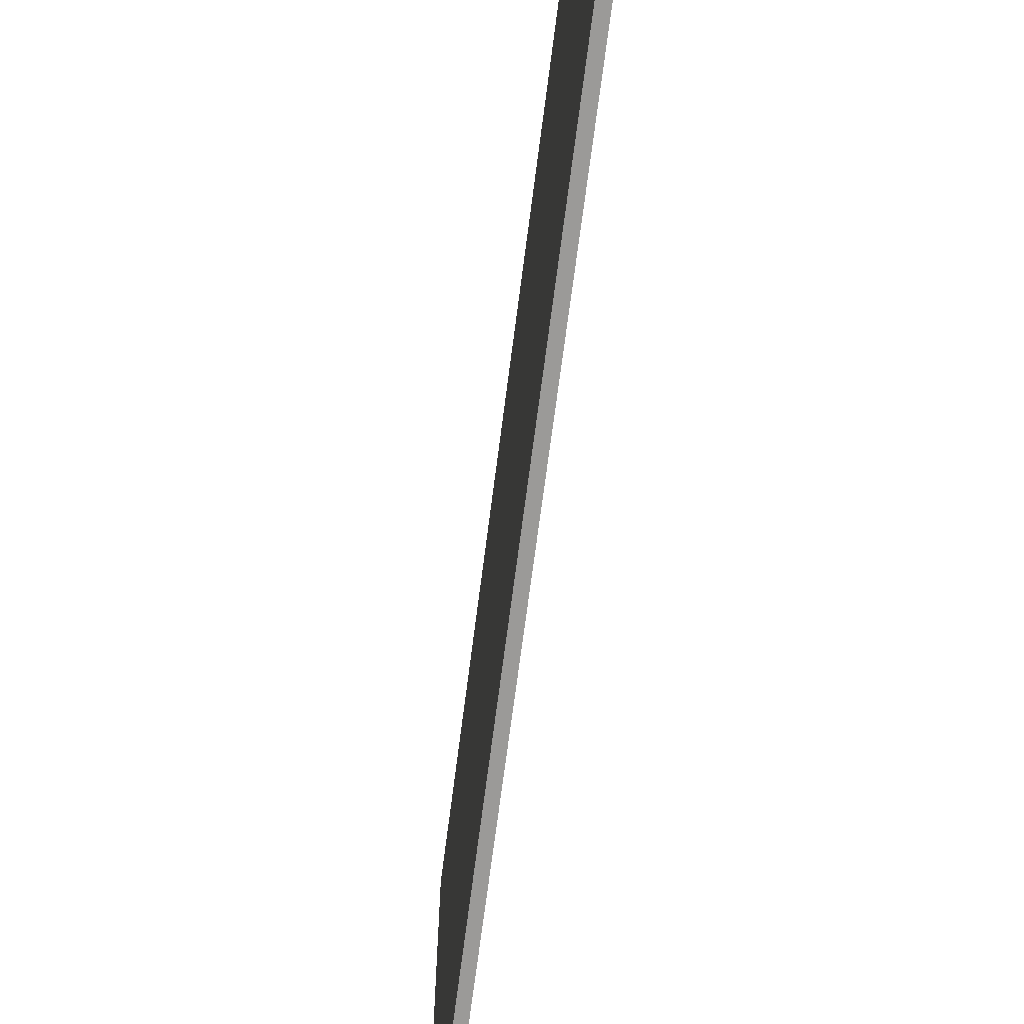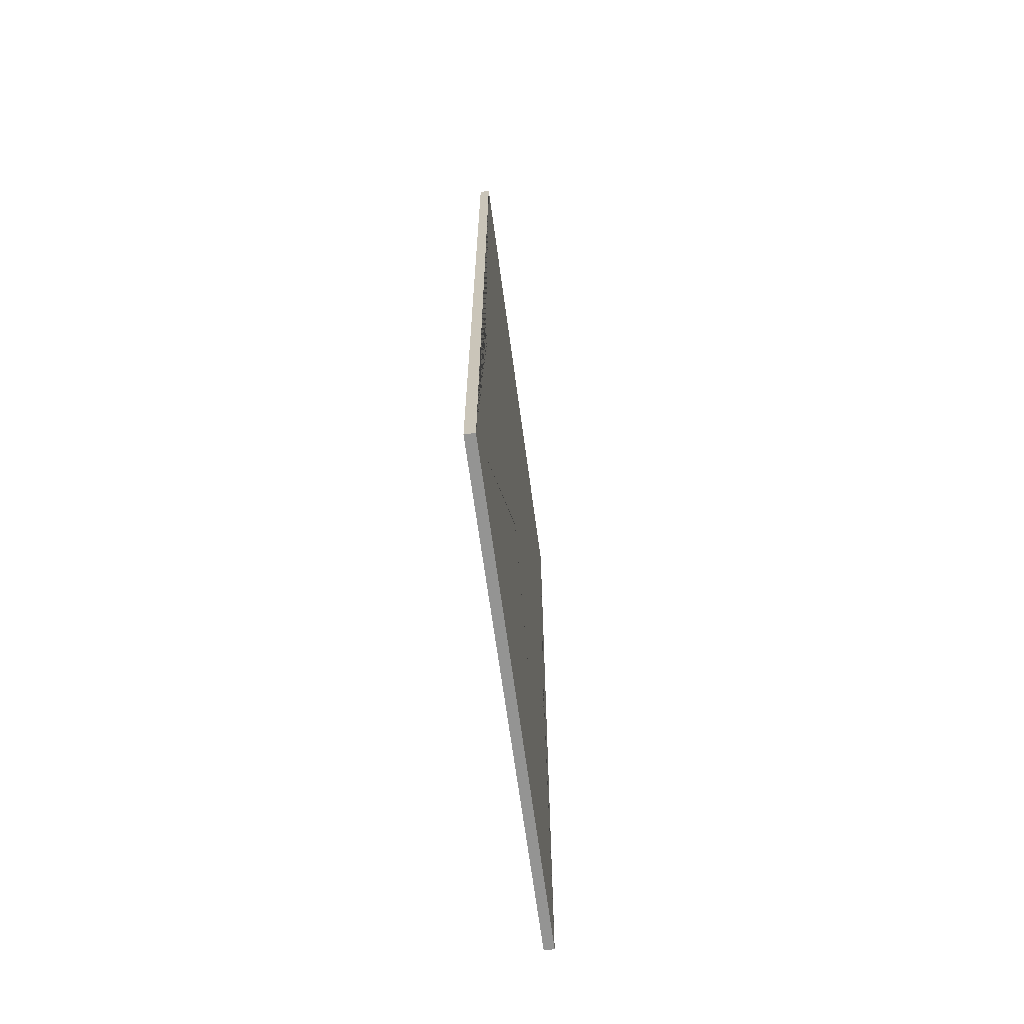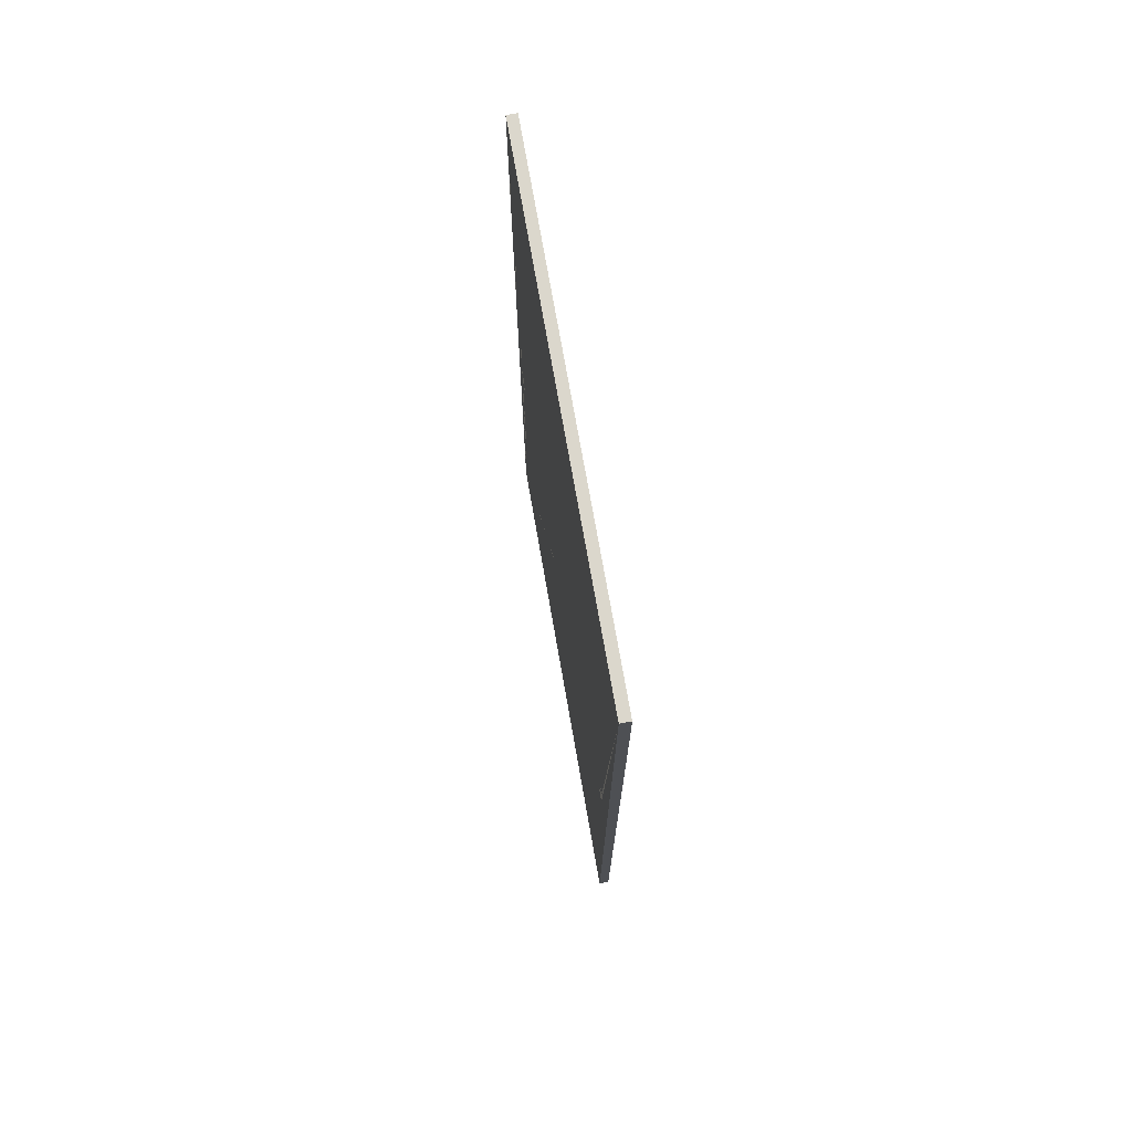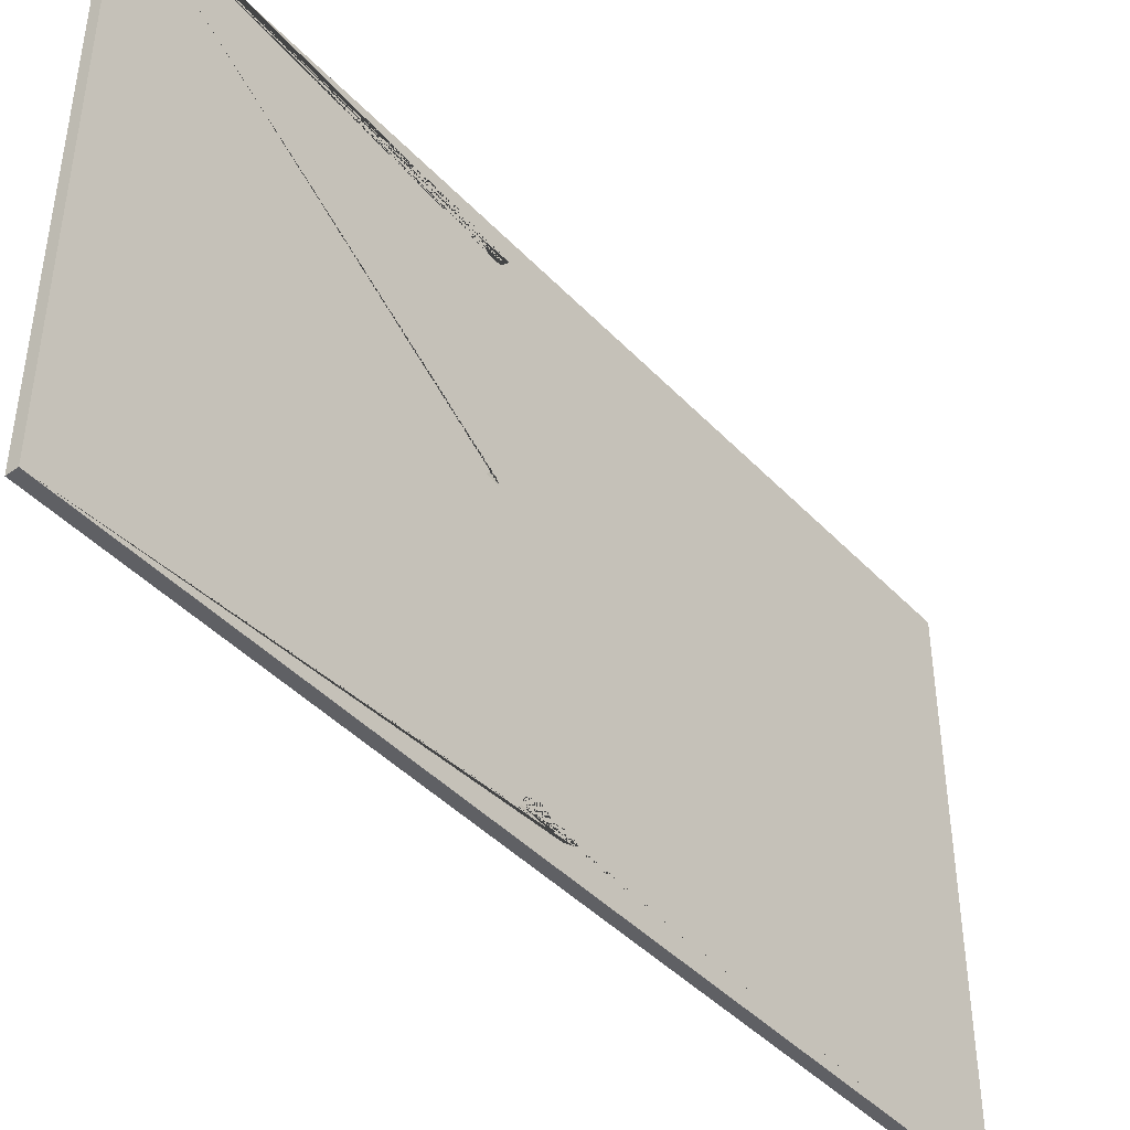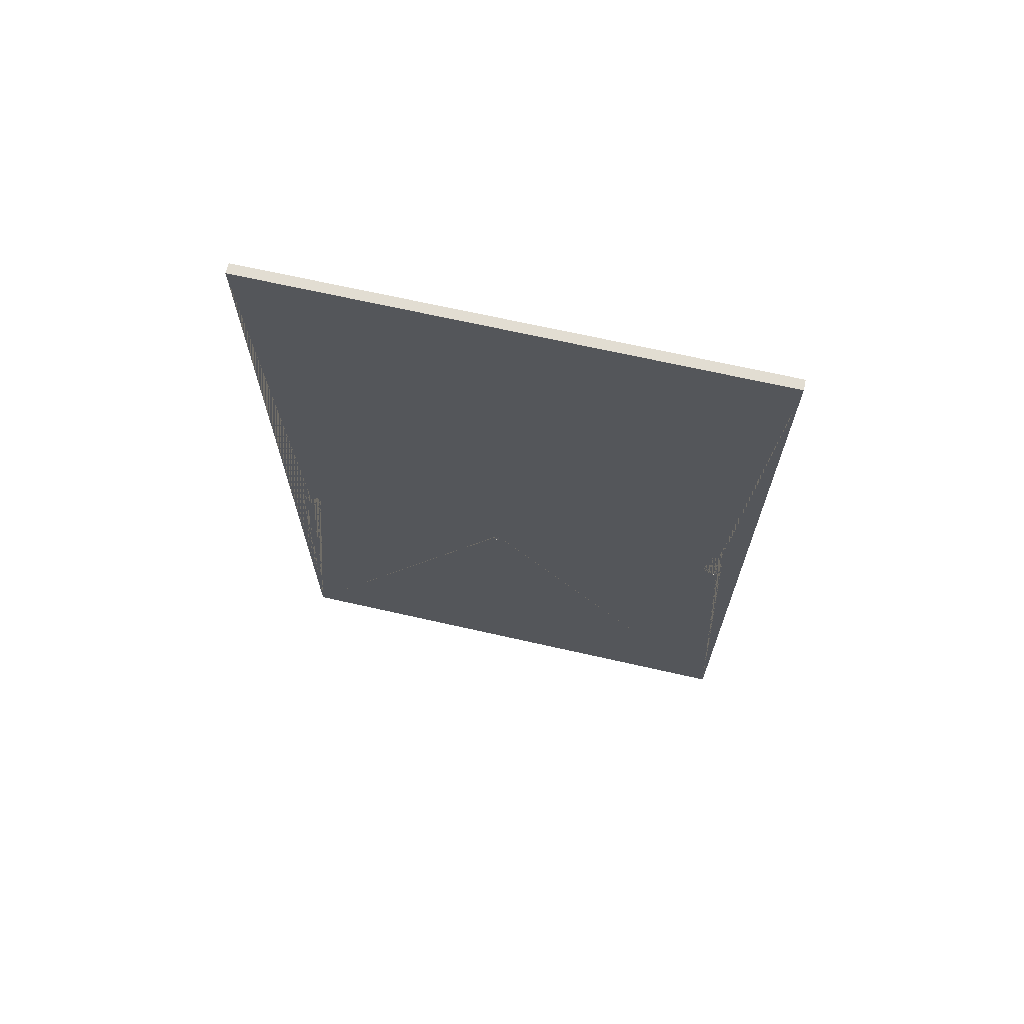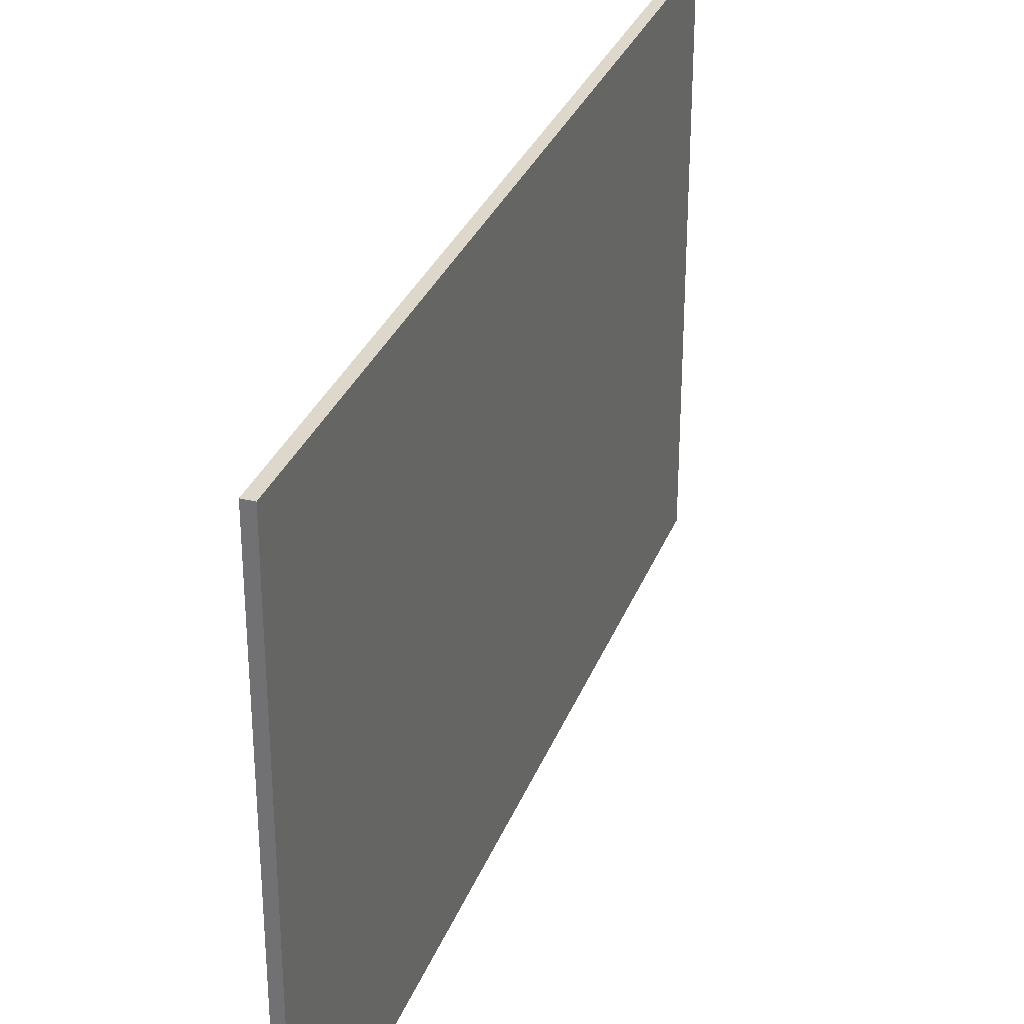
<metadata>
{"format":"obj","ext":"obj","renderer":"f3d","projection":"perspective","resolution":1024,"background":"white","views":[{"elev":-69.4,"azim":-7.3,"up":"+Z"},{"elev":-67.0,"azim":7.7,"up":"+Y"},{"elev":73.2,"azim":170.1,"up":"+Y"},{"elev":-43.8,"azim":39.7,"up":"+Z"},{"elev":68.3,"azim":102.8,"up":"+Y"},{"elev":31.1,"azim":-161.2,"up":"+Z"}]}
</metadata>
<code>
o back15_zoetrope.775
v -0.001632 -0.02201 0.2909
v -0.000713 -0.02189 0.294
v -0.002455 -0.0228 0.2878
v -0.004014 -0.02873 0.2804
v -0.003145 -0.02424 0.285
v 0.000264 -0.02244 0.297
v -9e-05 -0.05105 0.2851
v -0.004088 -0.03471 0.2779
v -0.001051 -0.04925 0.2826
v -0.00194 -0.04693 0.2805
v -0.002719 -0.04419 0.2789
v -0.003354 -0.04115 0.2779
v -0.003817 -0.03794 0.2776
v -0.004155 -0.03159 0.2788
v -0.003673 -0.02624 0.2825
v 0.000352 0.05555 -0.2015
v 3e-05 0.05444 -0.1998
v -0.000959 0.04136 -0.1977
v -0.000528 0.05126 -0.1972
v -0.000268 0.05299 -0.1983
v -0.000741 0.04933 -0.1965
v -0.000895 0.04729 -0.1962
v -0.000985 0.04522 -0.1963
v -0.001007 0.04322 -0.1968
v -0.000157 0.03691 -0.2044
v 0.000152 0.03679 -0.2065
v 0.000479 0.03709 -0.2085
v -0.000666 0.03842 -0.2006
v -0.000434 0.03747 -0.2024
v -0.000843 0.03974 -0.199
v 0.000473 -0.02751 0.05481
v 0.000267 -0.02762 0.05604
v 7.6e-05 -0.02798 0.05722
v -9.4e-05 -0.02859 0.0583
v -0.000229 -0.03639 0.06012
v -0.000338 -0.03041 0.05999
v -0.000234 -0.02941 0.05924
v -0.000402 -0.03154 0.06051
v -0.000423 -0.03276 0.0608
v -0.000401 -0.03401 0.06082
v -0.000335 -0.03524 0.06059
v 0.000481 -0.03933 0.05629
v 8.3e-05 -0.03828 0.05851
v 0.000275 -0.03892 0.05746
v -8.8e-05 -0.03742 0.05941
v 0.00036 0.03165 -0.2071
v -0.000212 0.03134 -0.2037
v -0.000749 0.03031 -0.2005
v -0.001228 0.02863 -0.1975
v -0.00171 0.007082 -0.1926
v -0.001931 0.02359 -0.1929
v -0.001628 0.02635 -0.1949
v -0.002125 0.02046 -0.1914
v -0.0022 0.01709 -0.1907
v -0.002154 0.01364 -0.1906
v -0.001988 0.01025 -0.1913
v 0.000222 -0.000956 -0.2032
v -0.00087 0.00192 -0.1971
v -0.000344 0.000154 -0.2
v -0.001332 0.004264 -0.1946
v -0.0103 -0.4139 -0.2318
v 0.000583 -0.4139 -0.2318
v 0.000583 0.5107 -0.2318
v -0.0103 0.5107 -0.2318
v -0.0103 -0.4139 0.3121
v -0.0103 0.5107 0.3121
v 0.000583 -0.4139 0.3121
v 0.000583 0.5107 0.3121
v 0.000583 0.03957 -0.2083
v 0.000583 0.05065 -0.2046
v 0.000583 0.05487 -0.2032
v 0.000583 0.05606 -0.2028
v 0.000583 0.05591 -0.2029
v 0.000583 0.05529 -0.2031
v 0.000583 0.05554 -0.206
v 0.000583 0.04514 -0.196
v 0.000583 0.04721 -0.1959
v 0.000583 0.04514 -0.196
v 0.000583 0.04313 -0.1966
v 0.000583 0.04128 -0.1975
v 0.000583 0.04313 -0.1966
v 0.000583 0.03841 -0.2087
v 0.000583 0.04128 -0.1975
v 0.000583 0.03967 -0.1988
v 0.000583 0.03967 -0.1988
v 0.000583 0.03836 -0.2004
v 0.000583 0.03741 -0.2023
v 0.000583 0.03836 -0.2004
v 0.000583 0.03782 -0.2059
v 0.000583 0.03773 -0.2089
v 0.000583 0.03741 -0.2023
v 0.000583 0.03687 -0.2043
v 0.000583 0.03738 -0.2091
v 0.000583 0.03732 -0.2091
v 0.000583 0.03687 -0.2043
v 0.000582 0.03676 -0.2064
v 0.000583 0.03709 -0.2085
v 0.000583 0.03676 -0.2064
v 0.000583 0.03709 -0.2085
v 0.000583 0.03136 -0.2084
v 0.000583 0.03106 -0.2083
v 0.000583 0.0315 -0.2084
v 0.000583 0.02855 -0.2081
v 0.000583 0.004051 -0.2058
v 0.000582 0.01817 -0.2071
v 0.000583 0.0268 -0.2079
v 0.000583 0.000664 -0.2055
v 0.000583 0.001944 -0.1968
v 0.000583 0.00429 -0.1942
v 0.000583 0.001941 -0.1968
v 0.000583 0.000169 -0.1998
v 0.000583 0.000649 0.2897
v 0.000583 0.000168 -0.1998
v 0.000583 -0.00095 -0.2031
v 0.000583 -0.001071 -0.2053
v 0.000583 0.000643 0.2897
v 0.000583 0.00063 0.2897
v 0.000583 -0.001208 -0.2053
v 0.000583 -0.002174 0.2897
v 0.000583 -0.00095 -0.2031
v 0.000583 -0.02679 0.2898
v 0.000583 -0.01226 0.2897
v 0.000583 -0.003726 0.2897
v 0.000583 -0.02327 0.2978
v 0.000583 -0.02374 0.2976
v 0.000583 -0.02314 0.2978
v 0.000583 -0.02293 0.2979
v 0.000583 -0.02303 0.2979
v 0.000583 -0.02282 0.298
v 0.000583 -0.03106 0.2774
v 0.000583 -0.03417 0.2765
v 0.000583 -0.03419 0.2765
v 0.000583 -0.03743 0.2763
v 0.000583 -0.02751 0.05483
v 0.000583 -0.02751 0.05483
v 0.000583 -0.02759 0.05417
v 0.000583 -0.02761 0.05609
v 0.000583 -0.02761 0.05609
v 0.000583 -0.02797 0.05731
v 0.000583 -0.02797 0.05731
v 0.000583 -0.02857 0.05842
v 0.000583 -0.02857 0.05842
v 0.000583 -0.02939 0.05938
v 0.000583 -0.02939 0.05938
v 0.000583 -0.03039 0.06014
v 0.000583 -0.03039 0.06014
v 0.000583 -0.03152 0.06068
v 0.000583 -0.03152 0.06068
v 0.000583 -0.03274 0.06097
v 0.000583 -0.02985 0.2898
v 0.000583 -0.05006 0.2878
v 0.000583 -0.02766 0.05418
v 0.000583 -0.0278 0.0542
v 0.000583 -0.02867 0.05431
v 0.000583 -0.03749 0.05545
v 0.000583 -0.03245 0.0548
v 0.000583 -0.02933 0.05439
v 0.000583 -0.03194 0.2898
v 0.000583 -0.03745 0.2763
v 0.000583 -0.04069 0.2768
v 0.000583 -0.04071 0.2768
v 0.000583 -0.0438 0.2779
v 0.000583 -0.03274 0.06097
v 0.000583 -0.03399 0.06099
v 0.000583 -0.03399 0.06099
v 0.000583 -0.03522 0.06075
v 0.000583 -0.03522 0.06075
v 0.000583 -0.03638 0.06025
v 0.000583 -0.03638 0.06025
v 0.000583 -0.03741 0.05953
v 0.000583 -0.03741 0.05952
v 0.000583 -0.03827 0.0586
v 0.000583 -0.03827 0.0586
v 0.000583 -0.03891 0.05751
v 0.000583 -0.03891 0.05751
v 0.000583 -0.0394 0.0557
v 0.000583 -0.03933 0.05631
v 0.000583 -0.03933 0.05631
v 0.000583 -0.03195 0.2898
v 0.000583 -0.03876 0.05561
v 0.000582 -0.03934 0.05569
v 0.000583 -0.04382 0.2779
v 0.000583 -0.04664 0.2797
v 0.000583 -0.04664 0.2798
v 0.000583 -0.04906 0.2821
v 0.000583 -0.04906 0.2821
v 0.000583 -0.05097 0.2849
v 0.000583 -0.05097 0.2849
v 0.000583 -0.05187 0.2871
v 0.000583 -0.05096 0.2874
v 0.000583 -0.05143 0.2873
v 0.000583 -0.05165 0.2872
v 0.000583 0.03165 -0.2071
v 0.000583 0.03165 -0.2071
v 0.000583 0.03135 -0.2036
v 0.000583 0.03135 -0.2036
v 0.000583 0.03033 -0.2002
v 0.000583 0.03034 -0.2002
v 0.000583 0.02866 -0.1972
v 0.000583 0.02865 -0.1972
v 0.000583 0.02638 -0.1945
v 0.000583 0.02639 -0.1945
v 0.000583 0.02363 -0.1924
v 0.000583 0.02362 -0.1924
v 0.000583 0.0205 -0.191
v 0.000583 0.02049 -0.191
v 0.000583 0.01714 -0.1902
v 0.000583 0.01712 -0.1902
v 0.000583 -0.02174 0.2936
v 0.000583 -0.02176 0.2902
v 0.000583 -0.0224 0.297
v 0.000583 -0.02174 0.2936
v 0.000583 -0.0224 0.297
v 0.000583 -0.02176 0.2902
v 0.000583 0.05554 -0.2015
v 0.000583 0.05554 -0.2015
v 0.000583 0.01368 -0.1902
v 0.000583 0.01367 -0.1902
v 0.000583 -0.02246 0.2869
v 0.000583 -0.02246 0.2869
v 0.000583 -0.02381 0.2839
v 0.000583 -0.02382 0.2839
v 0.000583 0.05441 -0.1997
v 0.000583 0.05295 -0.1982
v 0.000583 0.05441 -0.1997
v 0.000583 0.05121 -0.1971
v 0.000582 0.05294 -0.1982
v 0.000583 0.0512 -0.1971
v 0.000583 0.0103 -0.1908
v 0.000583 0.007119 -0.1922
v 0.000583 0.01029 -0.1908
v 0.000583 0.007112 -0.1922
v 0.000583 -0.02575 0.2812
v 0.000583 -0.02576 0.2812
v 0.000583 -0.0282 0.279
v 0.000583 -0.02821 0.279
v 0.000583 0.04927 -0.1963
v 0.000583 0.04722 -0.1959
v 0.000583 0.04926 -0.1963
v 0.000583 0.004294 -0.1942
v 0.000583 -0.03105 0.2774
f 1 214 210
f 1 210 209 2
f 6 1 2
f 1 5 3
f 3 219 214 1
f 6 4 1
f 1 4 5
f 2 212 211 6
f 6 211 213
f 6 213 129
f 6 129 127
f 6 7 8
f 7 6 125 151
f 6 8 4
f 7 188 187
f 7 191 192
f 7 192 189
f 7 187 186 9
f 9 186 185
f 10 184 183
f 10 183 182 11
f 11 182 162
f 11 9 10
f 11 162 161 12
f 11 12 13
f 11 7 9
f 7 11 13
f 12 160 159 13
f 13 159 133
f 13 133 132 8
f 13 8 7
f 8 132 131
f 12 161 160
f 9 185 184 10
f 8 131 130 14
f 14 130 241
f 14 241 236 4
f 4 236 235
f 15 234 233
f 15 233 222 5
f 5 222 221
f 5 221 220 3
f 3 220 219
f 5 4 15
f 4 235 234 15
f 14 4 8
f 7 151 190
f 2 209 212
f 16 73 72
f 16 74 73
f 16 215 216
f 16 216 223 17
f 16 17 20
f 16 70 71
f 22 18 16
f 16 71 74
f 21 16 19
f 19 16 20
f 22 16 21
f 21 239 238 22
f 22 238 77
f 22 77 76 23
f 24 22 23
f 22 24 18
f 23 78 79 24
f 24 79 81
f 24 81 80 18
f 18 80 83
f 25 92 95
f 25 95 96 26
f 26 96 98
f 27 99 97
f 27 97 94
f 26 98 99 27
f 17 223 225
f 17 225 224 20
f 20 224 227
f 19 226 228
f 19 228 237 21
f 21 237 239
f 20 227 226 19
f 28 86 88
f 28 88 87 29
f 29 87 91
f 29 30 28
f 29 91 92 25
f 29 25 26
f 29 26 90 82
f 18 30 29
f 18 83 84 30
f 30 84 85
f 30 85 86 28
f 23 76 78
f 31 135 134
f 31 134 138 32
f 33 31 32
f 31 152 136
f 33 154 153 31
f 31 153 152
f 32 137 140 33
f 33 140 139
f 33 139 141 34
f 33 34 37
f 33 156 157
f 39 35 33
f 33 157 154
f 38 33 36
f 36 33 37
f 39 33 38
f 38 148 149 39
f 39 149 163
f 39 163 165 40
f 41 39 40
f 39 41 35
f 40 164 166 41
f 41 166 167
f 41 167 168 35
f 35 168 169
f 42 178 177
f 42 177 176
f 34 141 142
f 34 142 144 37
f 37 144 143
f 36 145 146
f 36 146 147 38
f 38 147 148
f 37 143 145 36
f 43 172 173
f 43 173 175 44
f 44 175 174
f 44 45 43
f 44 174 178 42
f 44 42 176 181
f 44 181 180
f 35 45 44
f 35 169 170 45
f 45 170 171
f 45 171 172 43
f 40 165 164
f 32 138 137
f 46 194 193
f 46 193 195 47
f 48 46 47
f 46 100 102
f 48 103 101 46
f 46 101 100
f 47 196 198 48
f 48 198 197
f 48 197 199 49
f 48 49 52
f 48 105 106
f 54 50 48
f 48 106 103
f 53 48 51
f 51 48 52
f 54 48 53
f 53 206 207 54
f 54 207 208
f 54 208 217 55
f 56 54 55
f 54 56 50
f 55 218 229 56
f 56 229 231
f 56 231 230 50
f 50 230 232
f 57 114 120
f 57 120 118
f 49 199 200
f 49 200 202 52
f 52 202 201
f 51 203 204
f 51 204 205 53
f 53 205 206
f 52 201 203 51
f 58 108 110
f 58 110 111 59
f 59 111 113
f 59 60 58
f 59 113 114 57
f 59 57 118 115
f 59 115 107
f 50 60 59
f 50 232 240 60
f 60 240 109
f 60 109 108 58
f 55 217 218
f 47 195 196
f 65 61 62
f 61 63 62
f 61 64 63
f 65 64 61
f 65 66 64
f 66 65 67
f 65 62 67
f 62 68 134 135 136 152 153 154 157 156 155 180 181 176 67
f 66 67 68
f 64 66 68
f 64 68 63
f 62 63 72 73 74 71 70 69 82 90 93 94 97 99 98 96 193 194 102 100 101 103 106 105 104 107 115 118
f 104 50 59 107
f 70 16 18 69
f 93 27 94
f 105 48 50 104
f 194 46 102
f 188 7 189
f 135 31 136
f 191 7 190
f 90 26 27 93
f 69 18 29 82
f 128 6 127
f 155 35 44 180
f 124 6 126
f 67 176 177 178 174 175 173 172 171 170 169 168 167 166 164 165 163 149 148 147 146 145 143 144 142 141 139 140 137 138 134 68 112 116 117 119 123 122 121 150 158 179 151 125 124 126 128 127 129 213 211 212 209 210 214 219 220 221 222 233 234 235 236 241 130 131 132 133 159 160 161 162 182 183 184 185 186 187 188 189
f 192 191 190 151 179 158 150 121 122 123 119 117 116 112 68 67 189
f 215 16 72
f 125 6 124
f 126 6 128
f 120 114 113 111 110 108 109 240 232 230 231 229 218 217 208 207 206 205 204 203 201 202 200 199 197 198 196 195 193 96 95 92 91 87 88 86 85 84 83 80 81 79 78 76 77 238 239 237 228 226 227 224 225 223 216 215 72 63 68 62 118
f 215 216 223 225 224 227 226 228 237 239 238 77 76 78 79 81 80 83 84 85 86 88 87 91 92 95 96 98 99 97 94 93 90 82 69 70 71 74 73 72
f 156 33 35 155
l 75 72
l 89 96

</code>
